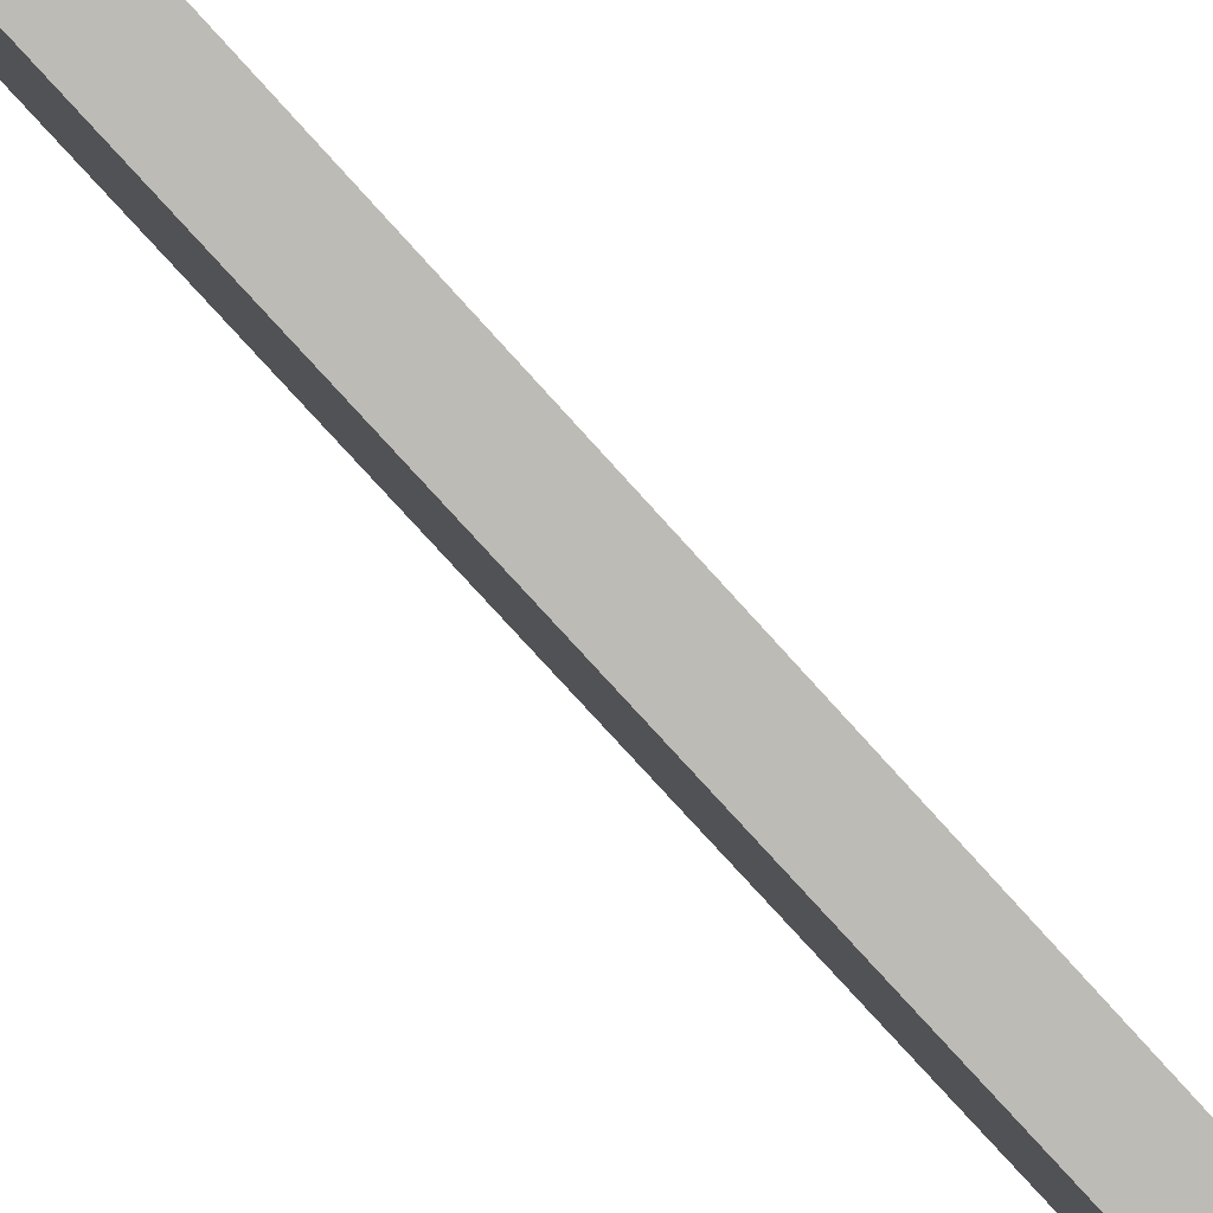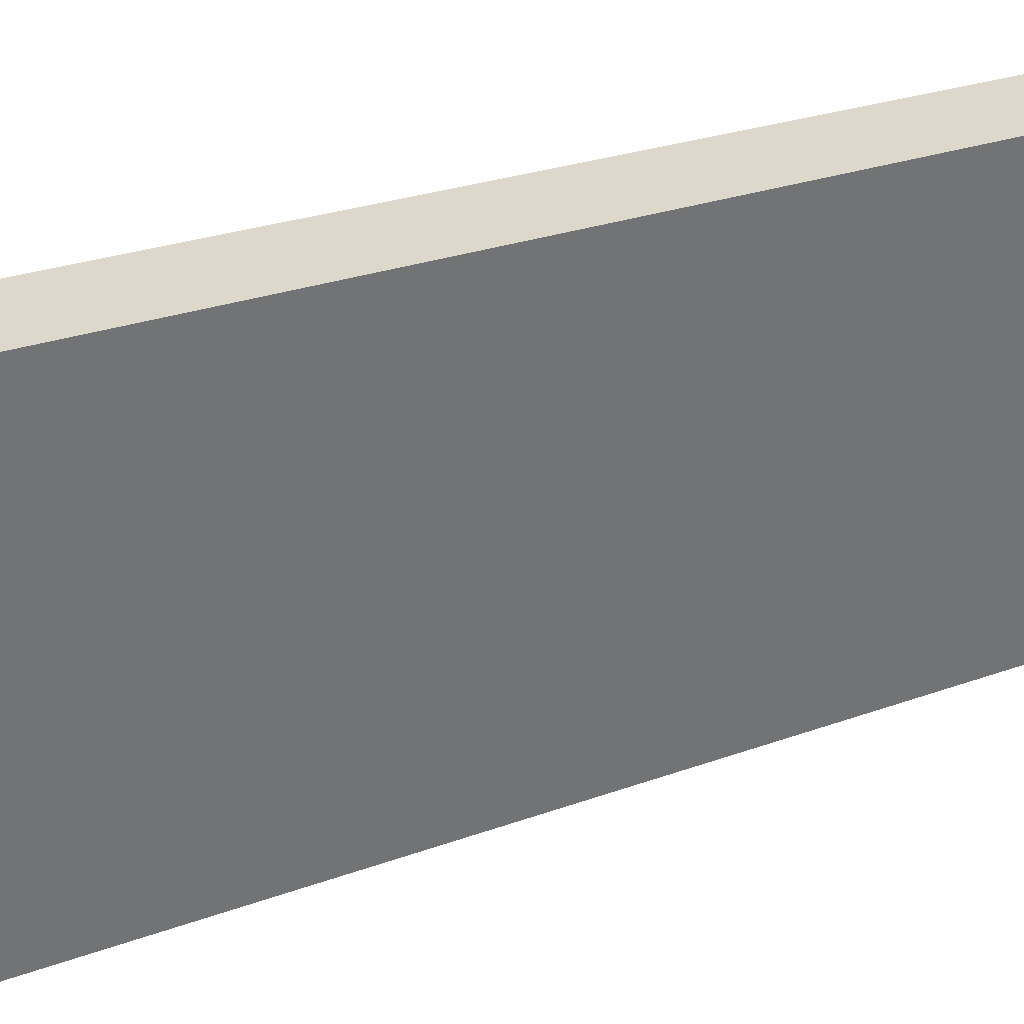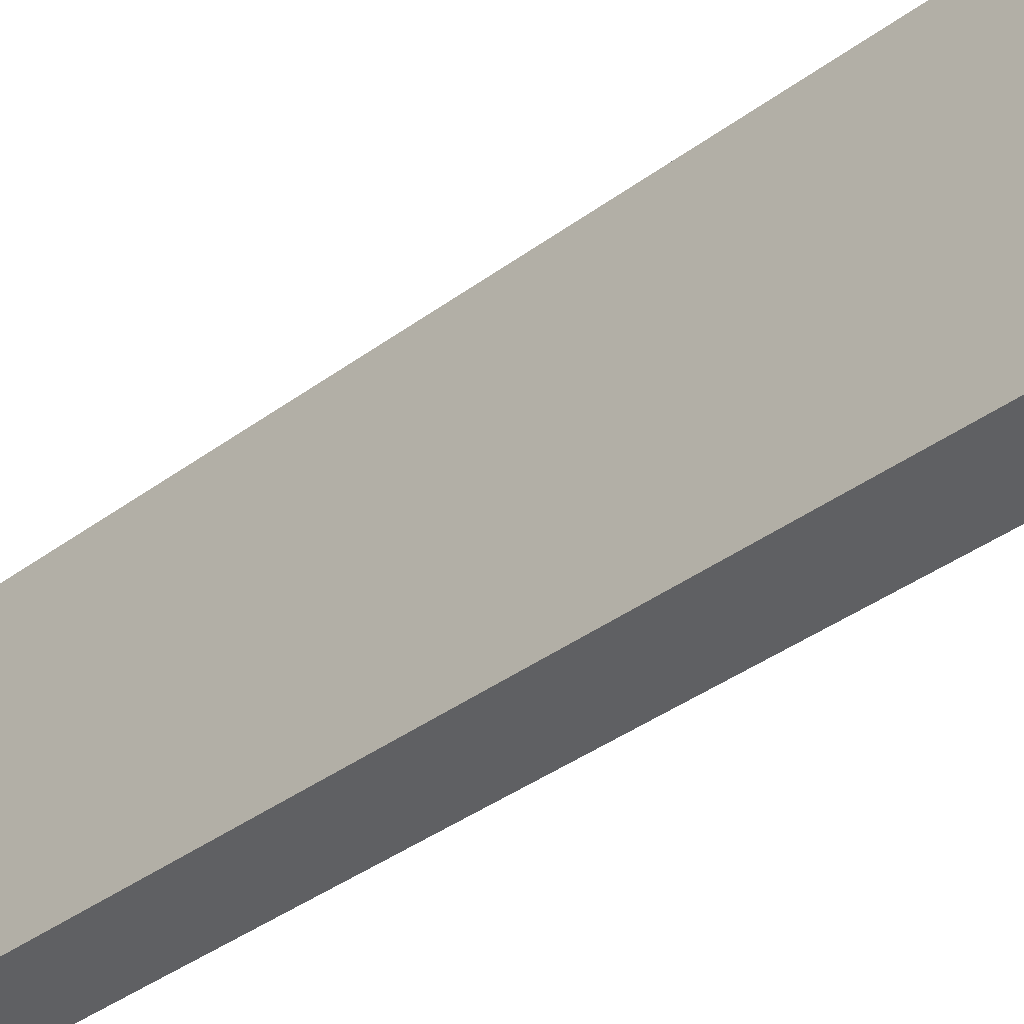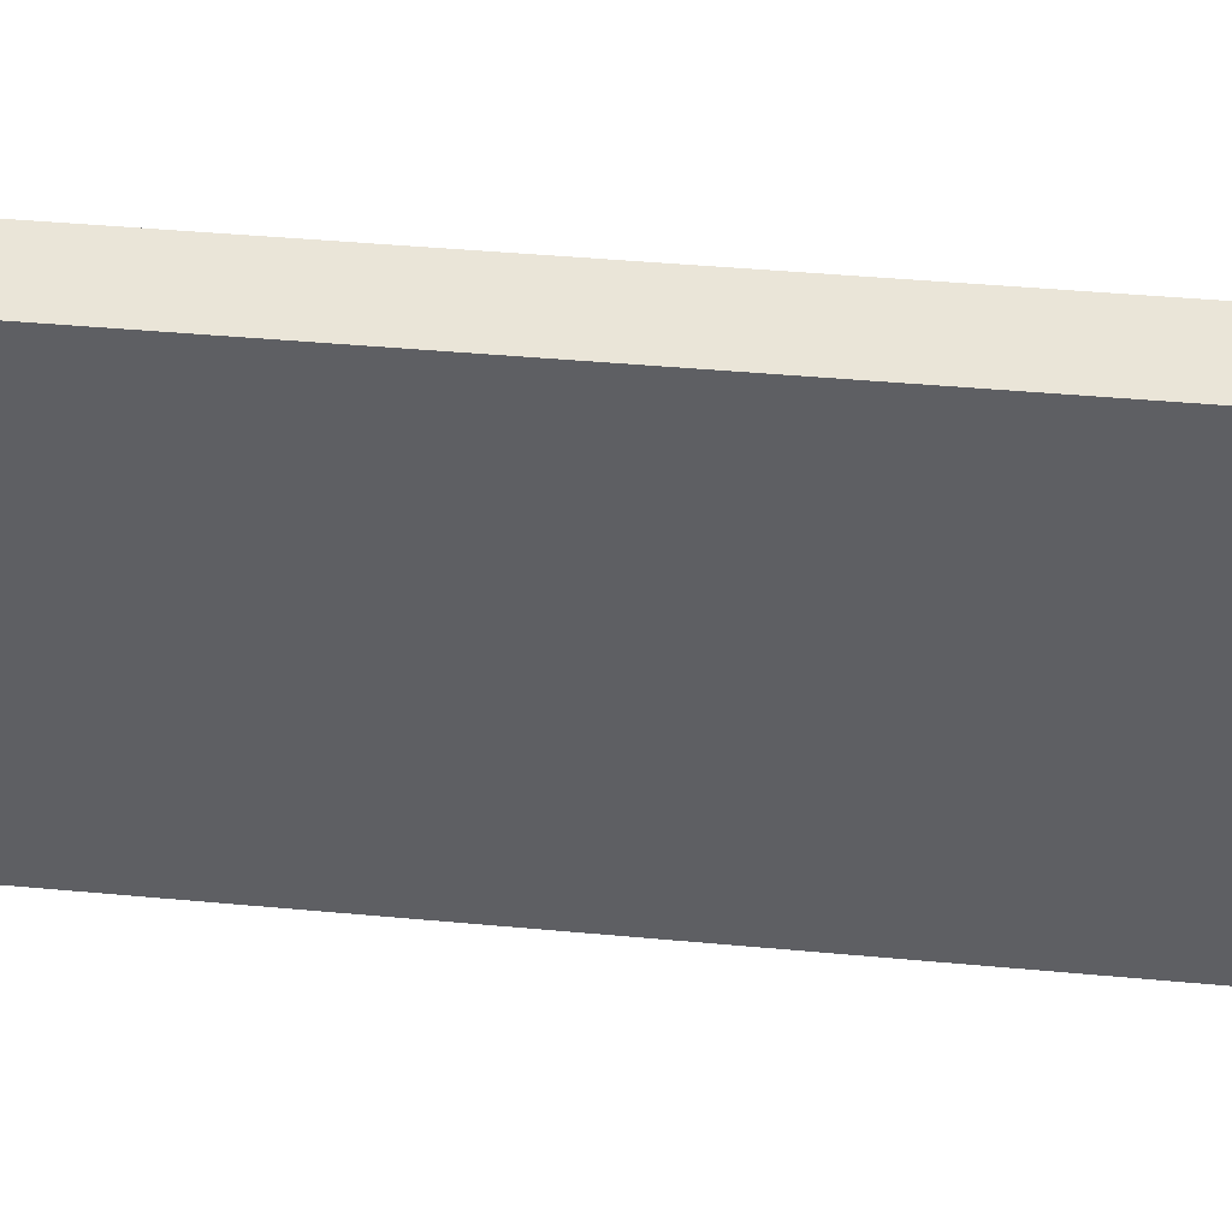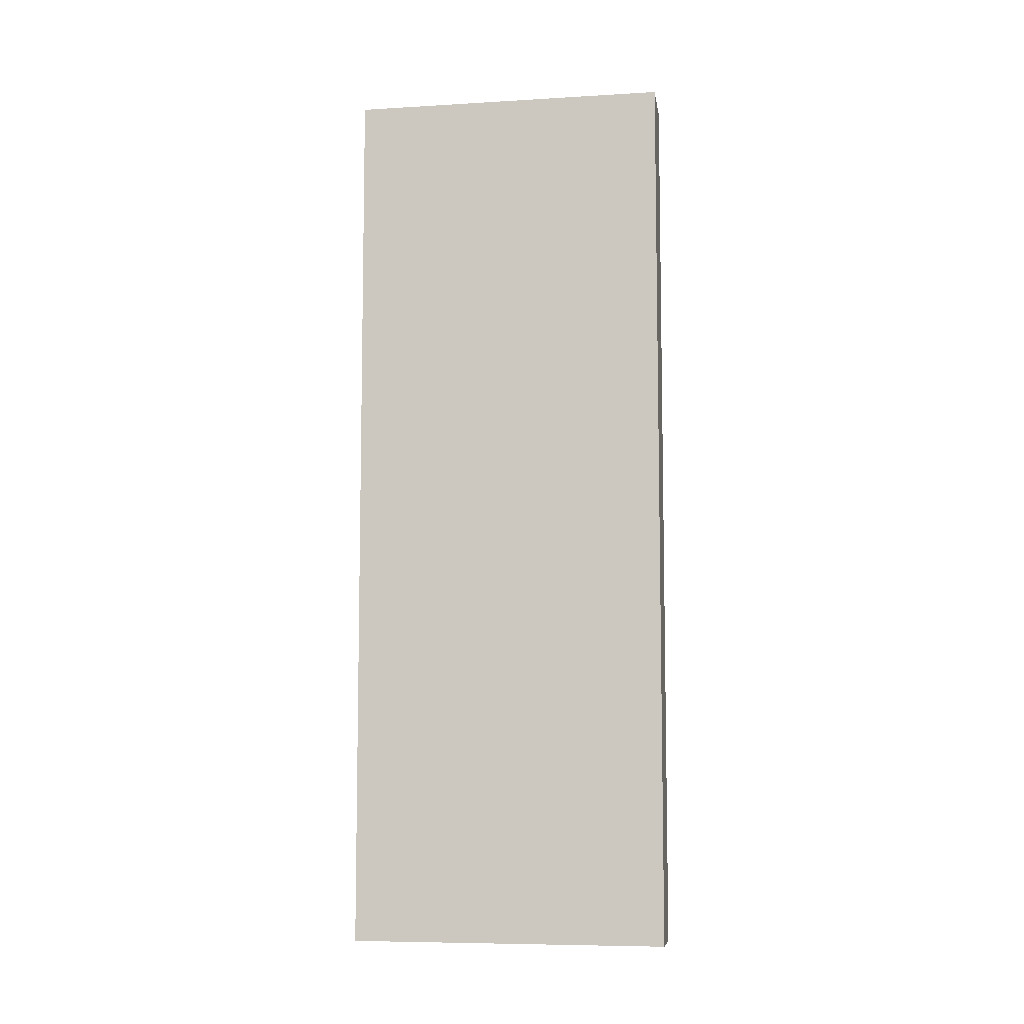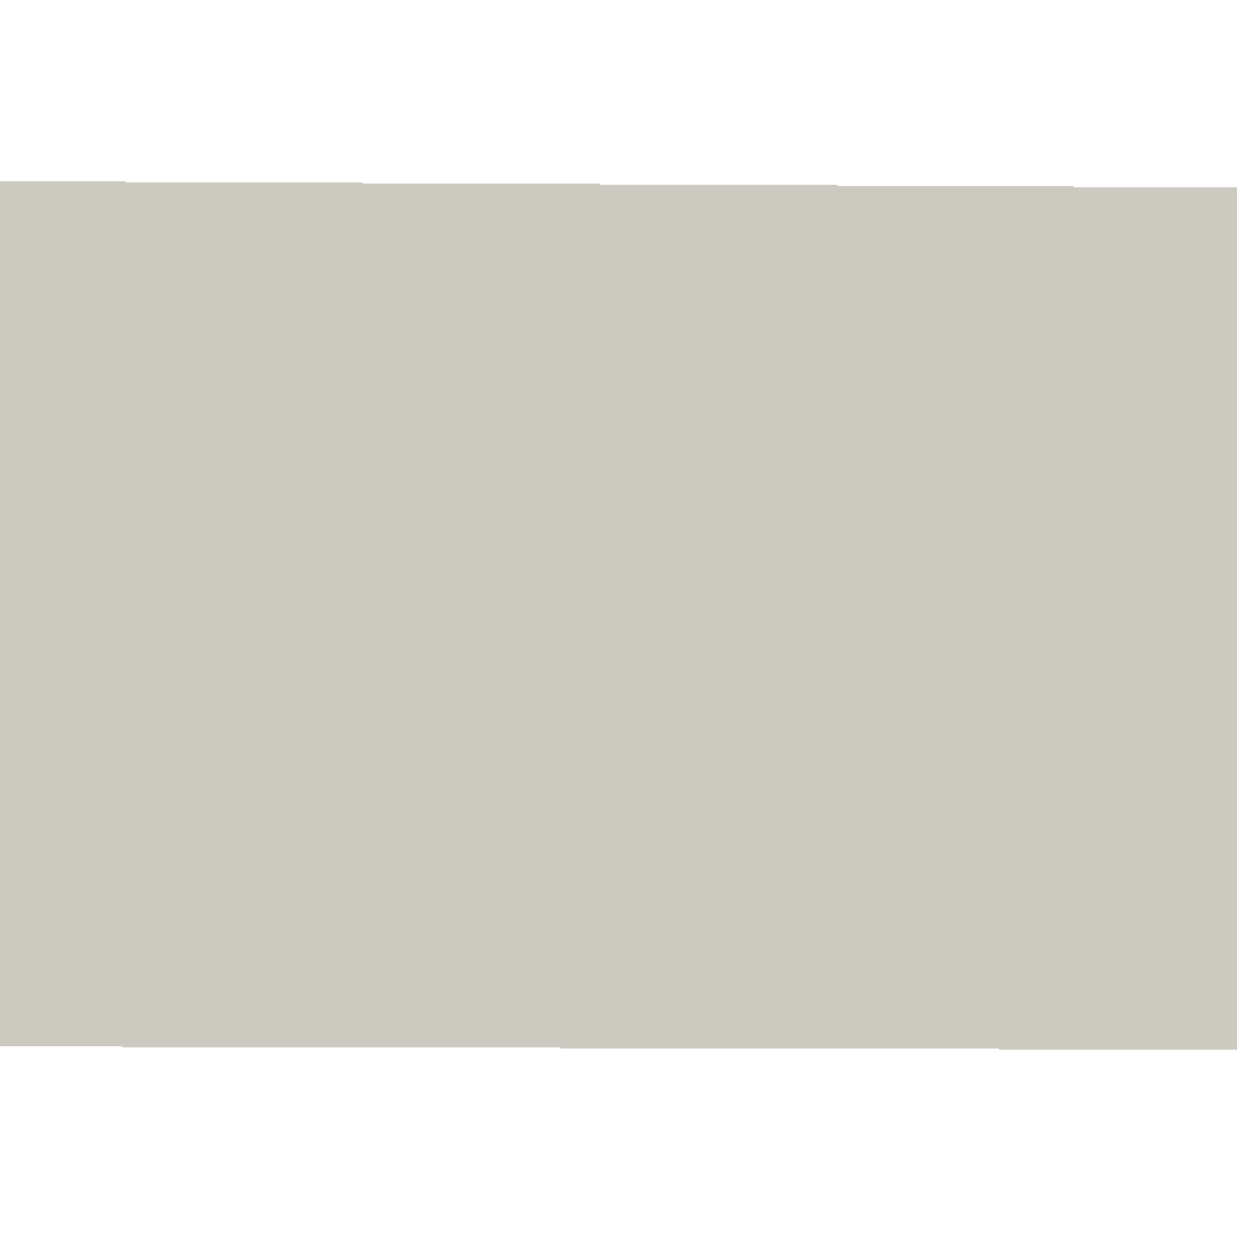
<metadata>
{"format":"obj","ext":"obj","renderer":"f3d","projection":"perspective","resolution":1024,"background":"white","views":[{"elev":-74.8,"azim":-138.2,"up":"+Z"},{"elev":20.3,"azim":53.5,"up":"+Z"},{"elev":-36.5,"azim":-45.7,"up":"+Z"},{"elev":34.2,"azim":97.6,"up":"+Z"},{"elev":-7.6,"azim":113.0,"up":"+Y"},{"elev":-16.3,"azim":89.2,"up":"+Z"}]}
</metadata>
<code>
v  0 25.57 1.565e-15
v  3.607 25.75 8.592
v  1.468 25.75 -0.352
v  2.138 25.57 8.929
v  3.607 -5.261e-16 8.592
v  1.468 2.155e-17 -0.352
v  0 0 0
v  2.138 -5.467e-16 8.929
g defaultobject
f 1 2 3
f 2 1 4
f 5 3 2
f 3 5 6
f 6 1 3
f 1 6 7
f 1 8 4
f 8 1 7
f 4 5 2
f 5 4 8
f 8 6 5
f 6 8 7

</code>
